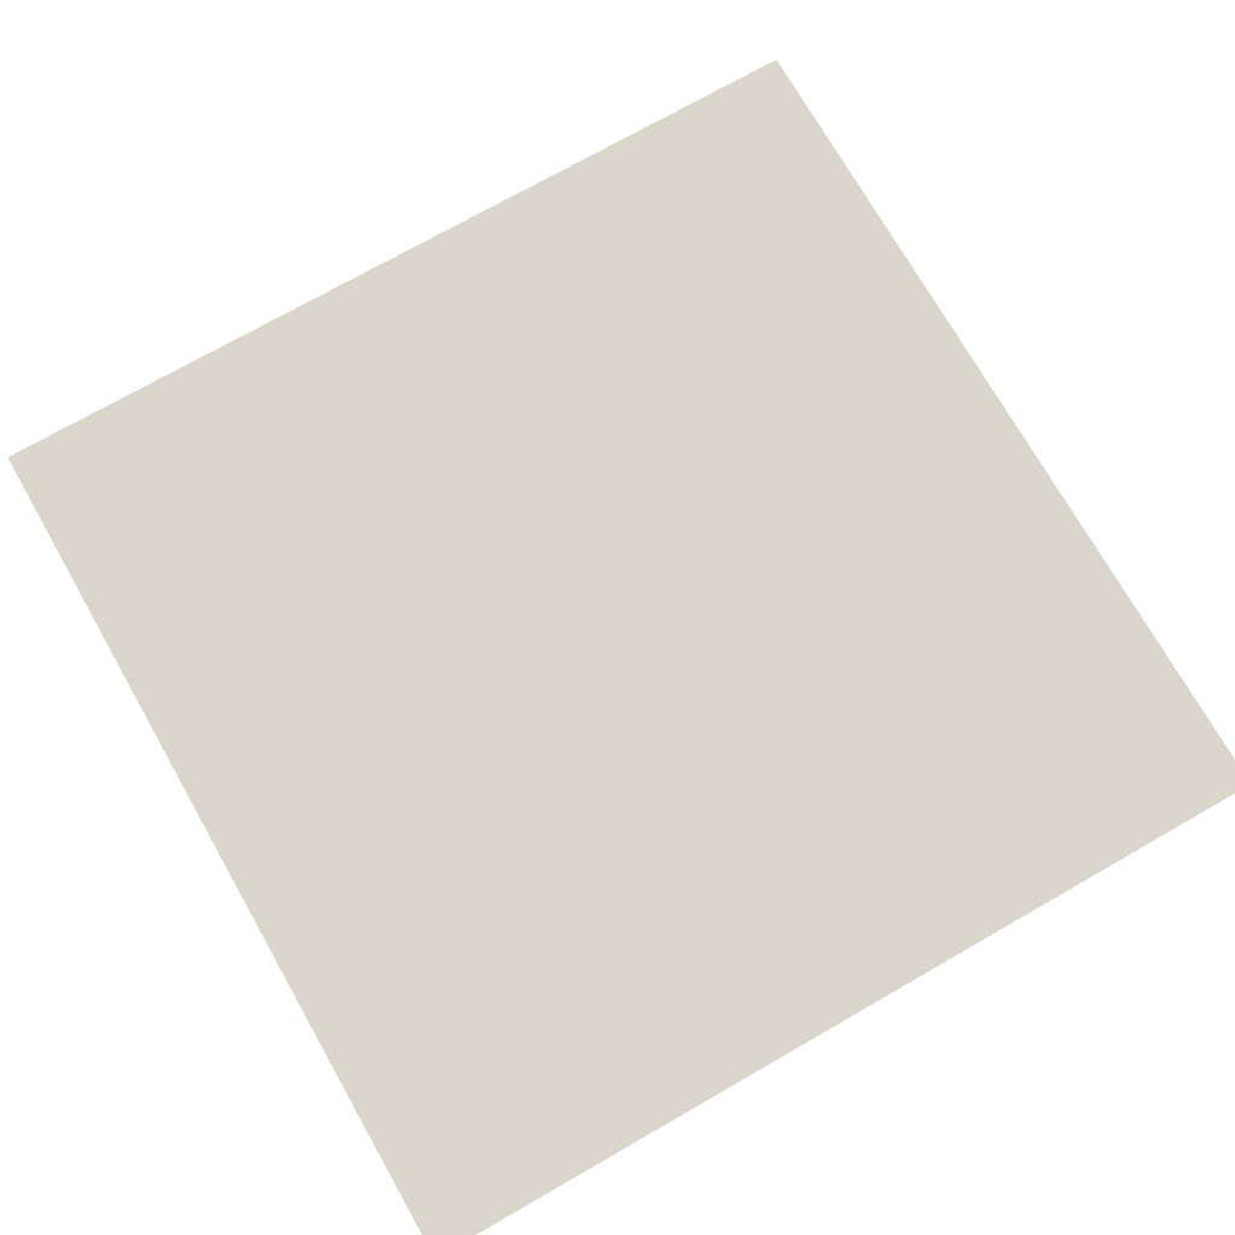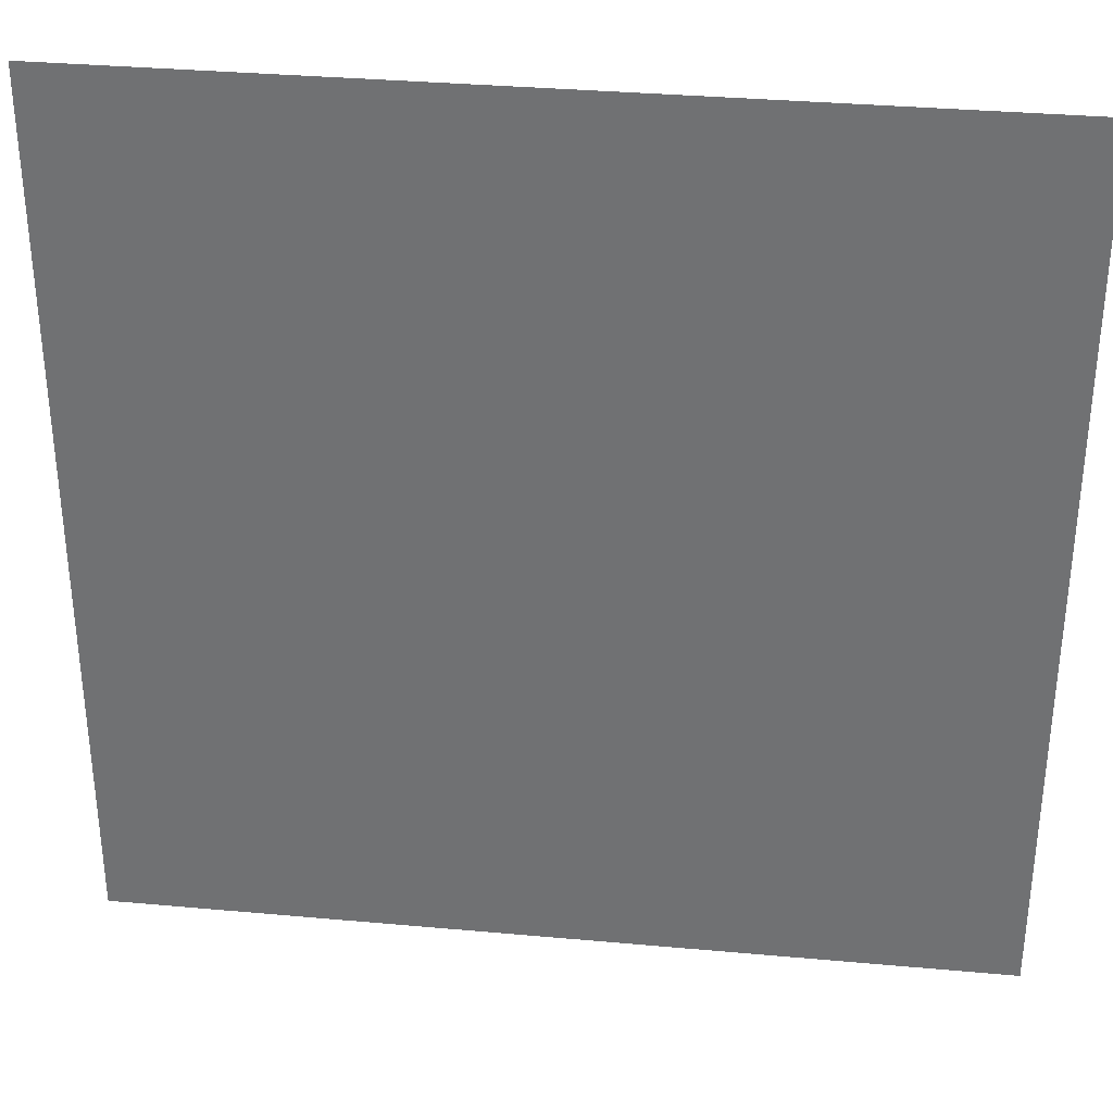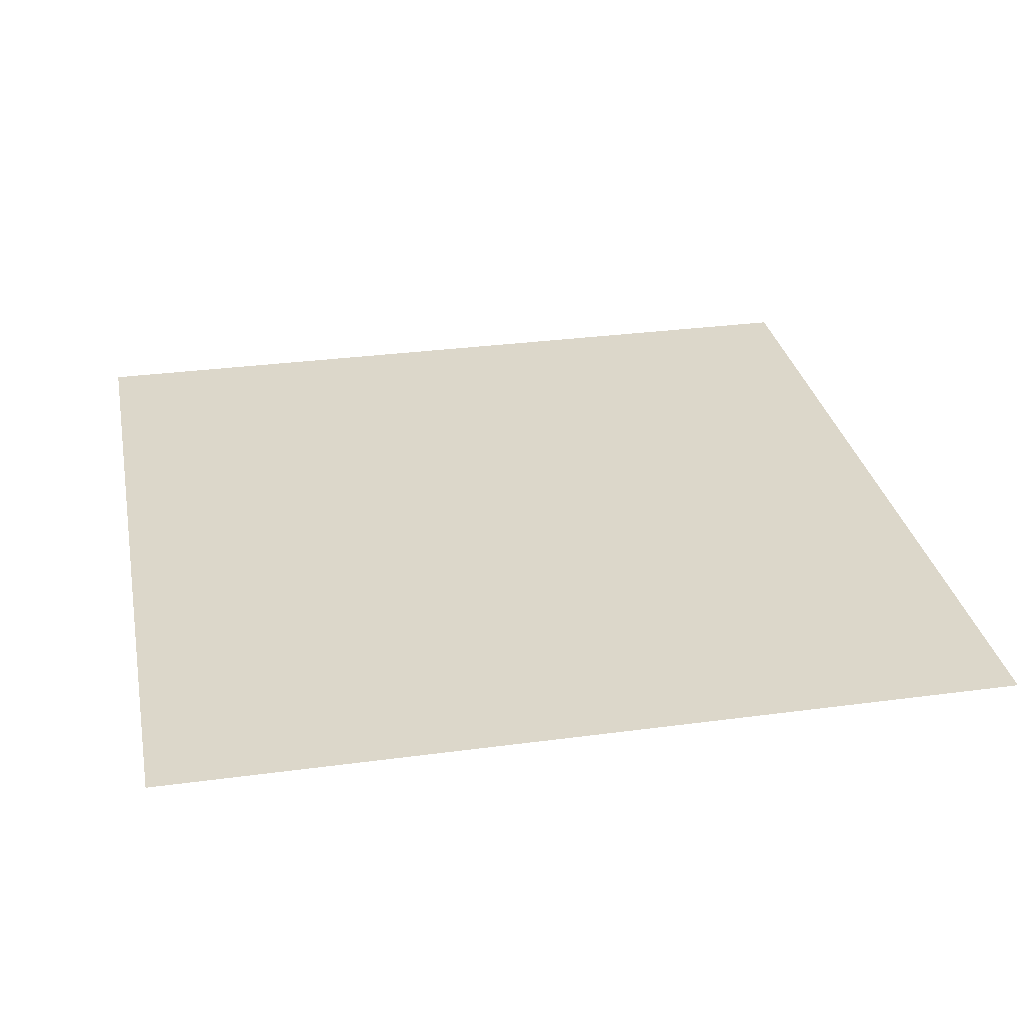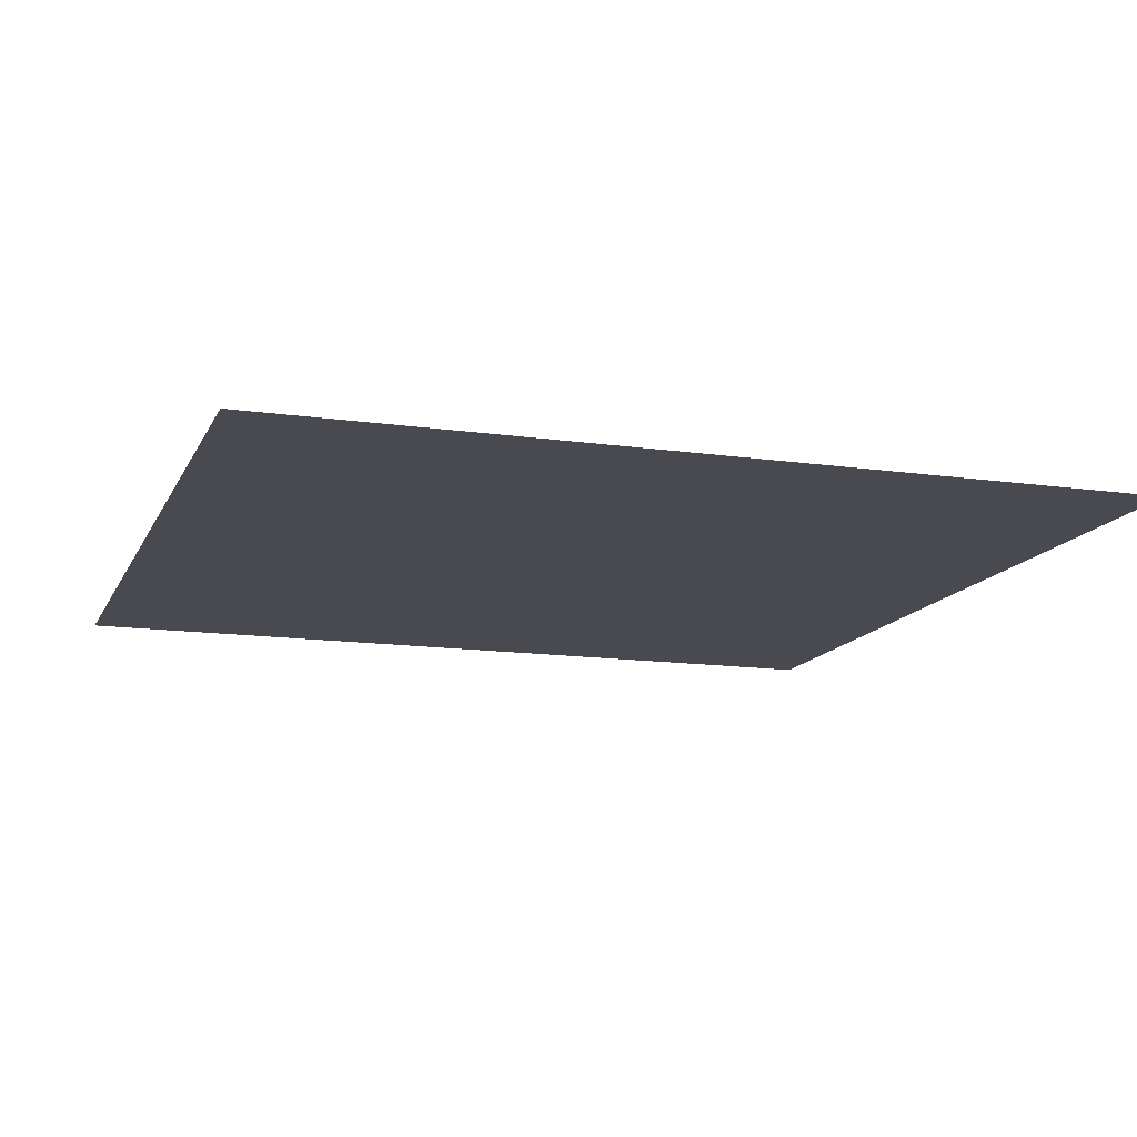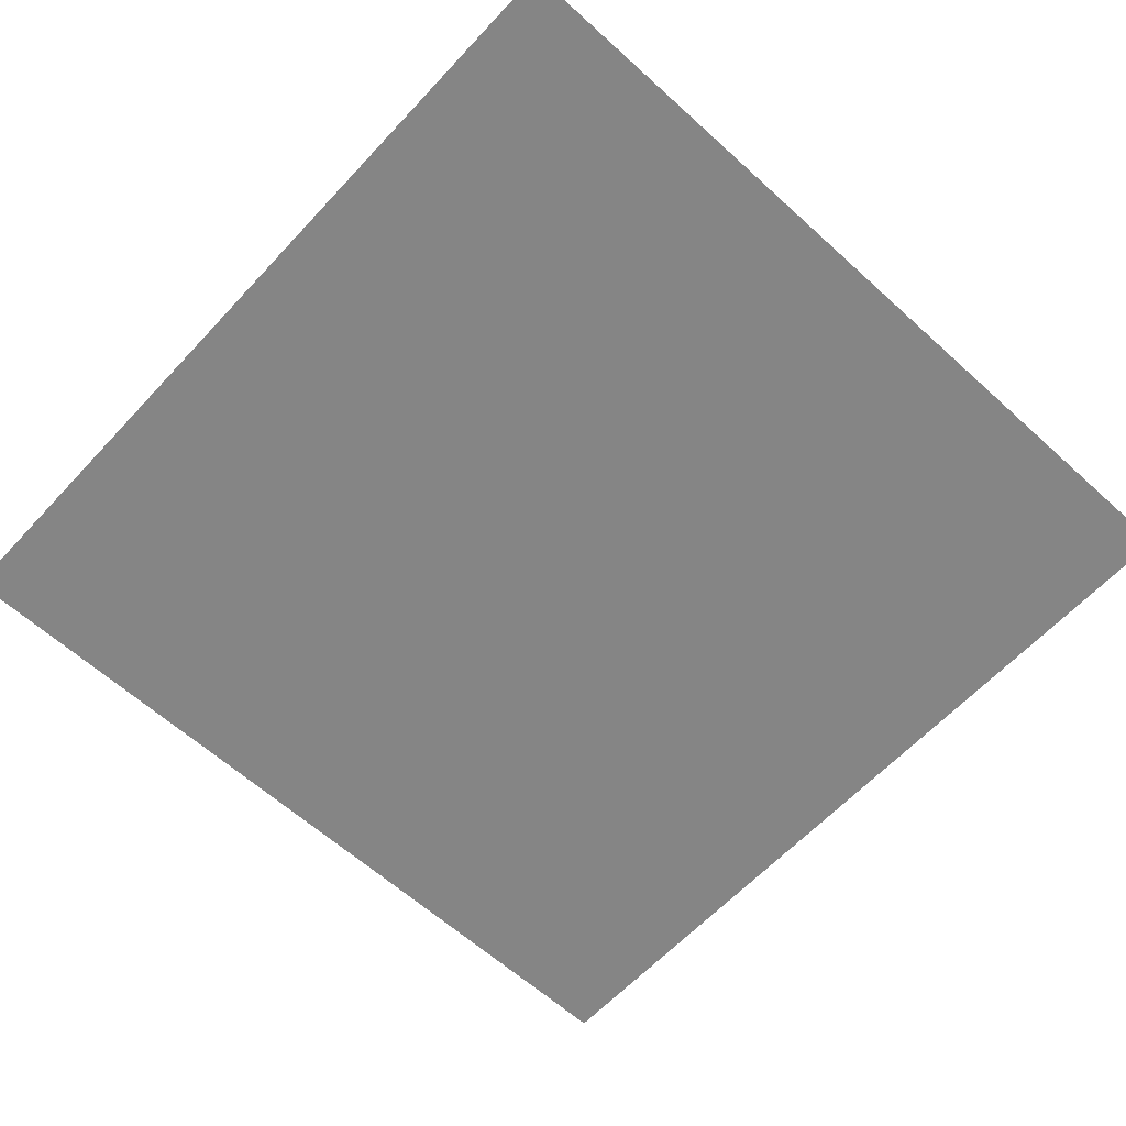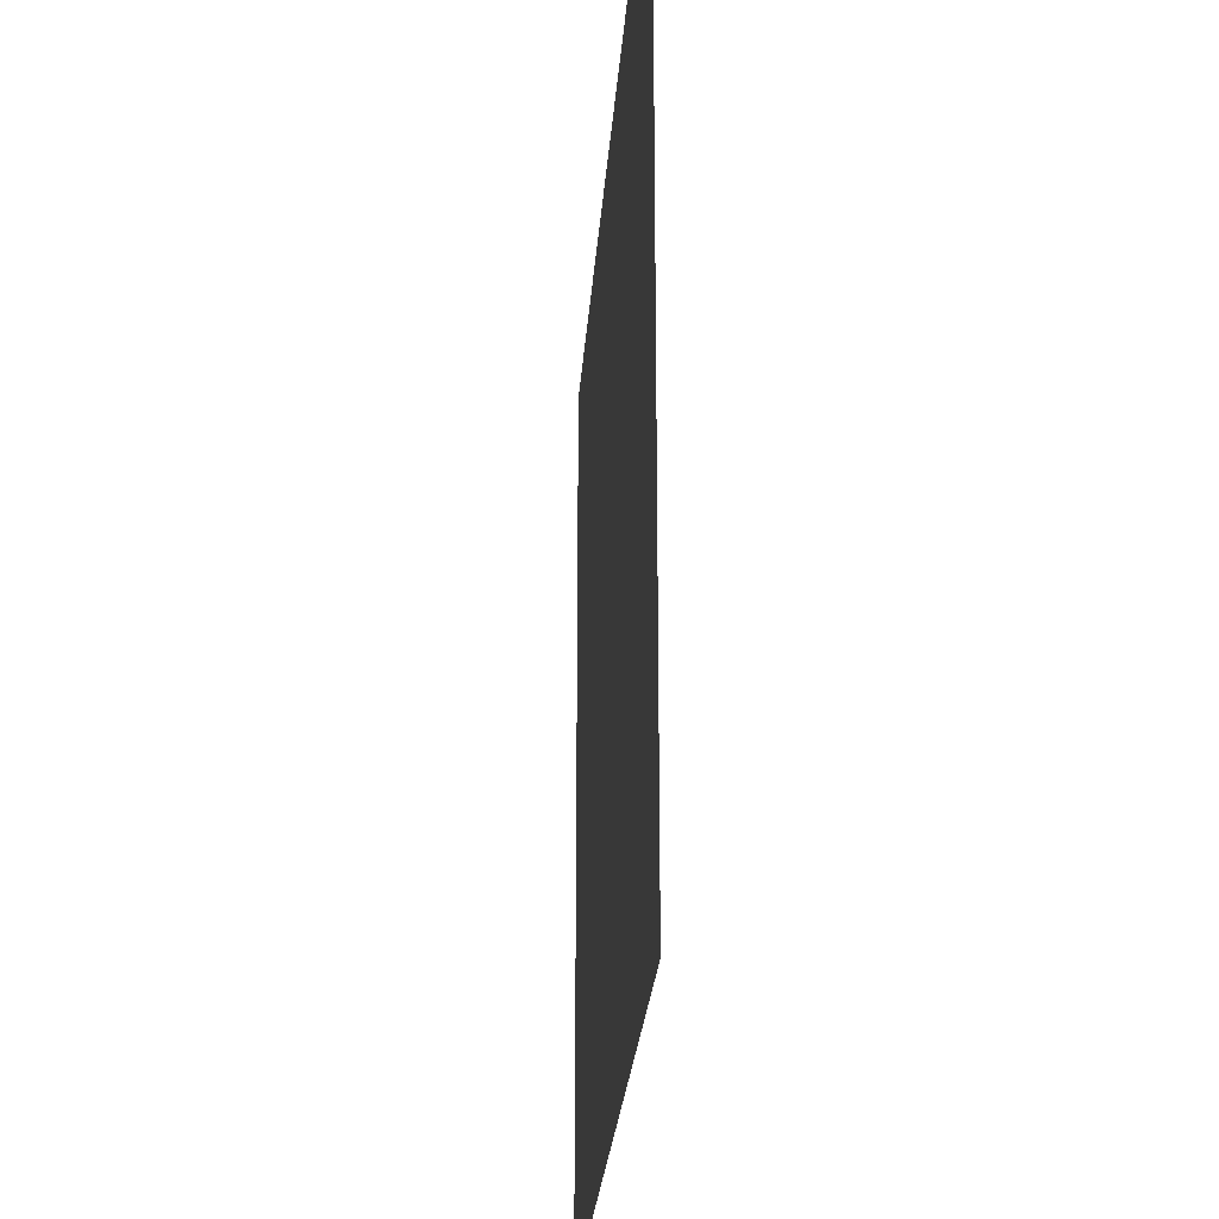
<metadata>
{"format":"obj","ext":"obj","renderer":"f3d","projection":"perspective","resolution":1024,"background":"white","views":[{"elev":73.8,"azim":-119.7,"up":"+Y"},{"elev":33.9,"azim":-173.0,"up":"+Z"},{"elev":30.5,"azim":-11.0,"up":"+Y"},{"elev":-13.6,"azim":72.1,"up":"+Y"},{"elev":-61.7,"azim":-42.7,"up":"+Y"},{"elev":-25.4,"azim":-94.0,"up":"+Z"}]}
</metadata>
<code>
o Plane
v 10 0 10
v -10 0 10
v 10 0 -10
v -10 0 -10
f 2 1 3
f 4 2 3

</code>
